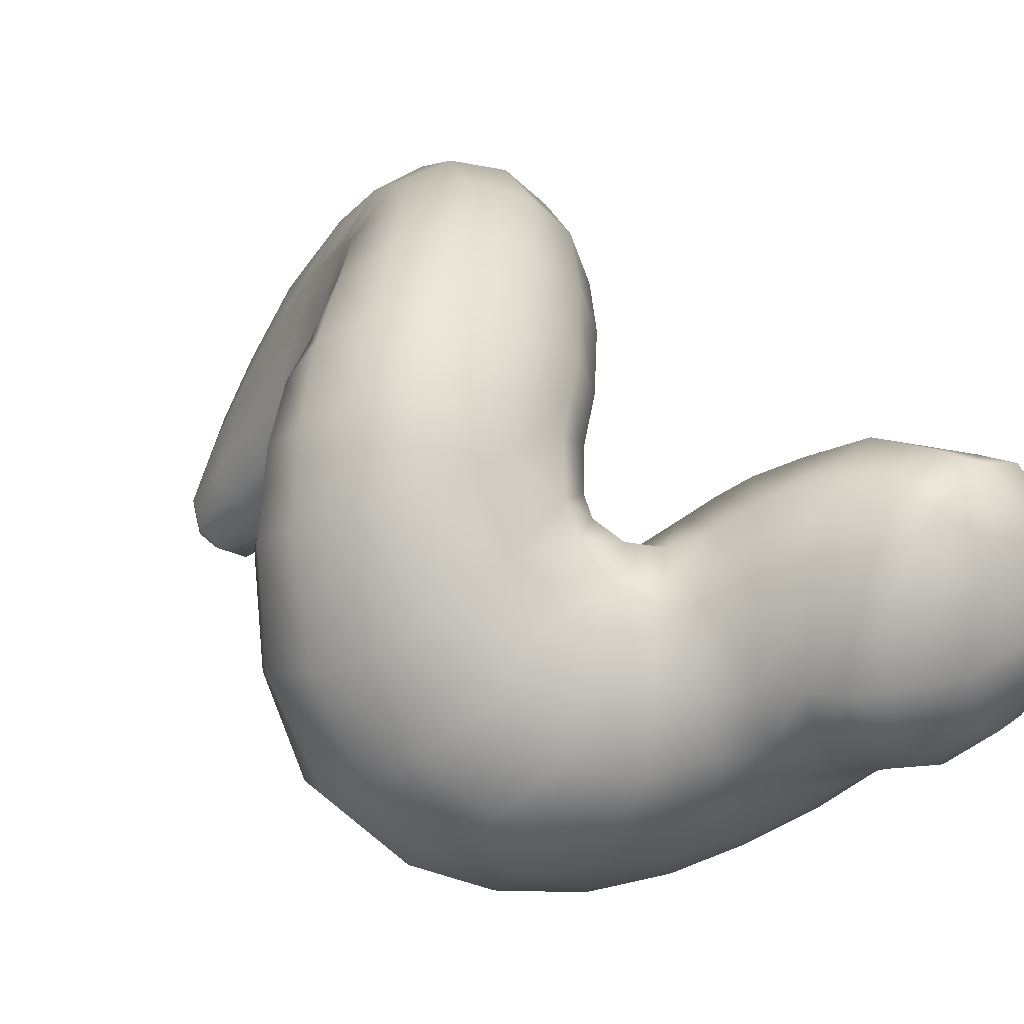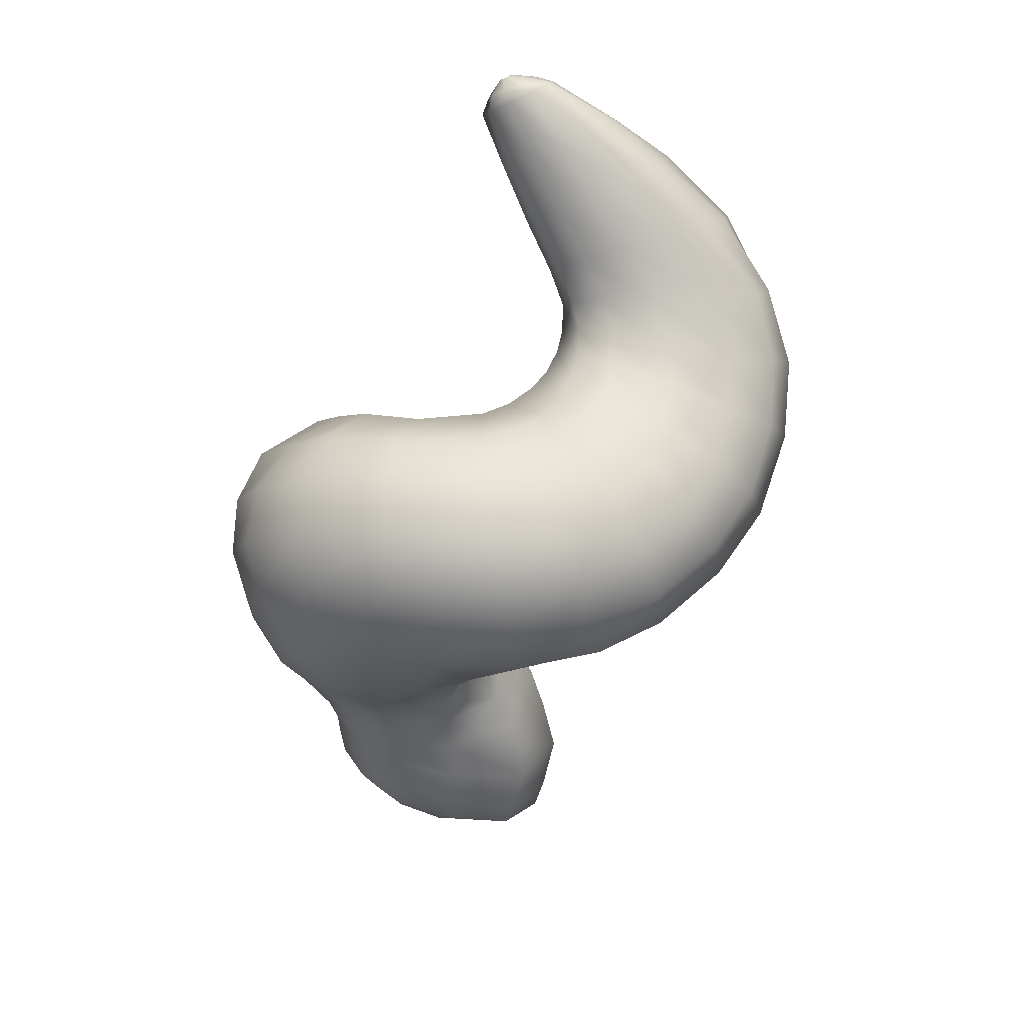
<metadata>
{"format":"obj","ext":"obj","renderer":"f3d","projection":"perspective","resolution":1024,"background":"white","views":[{"elev":-2.5,"azim":121.5,"up":"+Y"},{"elev":30.6,"azim":88.5,"up":"+Z"}]}
</metadata>
<code>
g Hand_Open_L
v 0.5666 0.3358 0.001872
v 0.5589 0.3704 -0.005157
v 0.558 0.3644 -0.02256
v 0.5645 0.3316 -0.01296
v 0.5352 0.3813 -0.02801
v 0.5346 0.3864 -0.003597
v 0.5615 0.3045 0.007754
v 0.5593 0.3022 -0.005446
v 0.5479 0.2883 0.009294
v 0.5452 0.2871 -0.002004
v 0.5276 0.2776 0.009956
v 0.5251 0.278 0.0007362
v 0.4981 0.2766 0.0104
v 0.5003 0.2781 0.001341
v 0.4732 0.283 0.009051
v 0.4759 0.2864 -0.0009336
v 0.4514 0.2961 0.008638
v 0.4549 0.3014 -0.004613
v 0.4376 0.3142 0.008829
v 0.4411 0.3204 -0.009231
v 0.433 0.3341 0.0094
v 0.4382 0.3401 -0.01439
v 0.447 0.3577 -0.01955
v 0.4401 0.3526 0.01009
v 0.5317 0.2741 0.02187
v 0.5512 0.2867 0.0238
v 0.5585 0.2819 0.0405
v 0.5383 0.268 0.035
v 0.4981 0.2716 0.02223
v 0.5068 0.2622 0.03733
v 0.4728 0.2752 0.02223
v 0.481 0.2618 0.0416
v 0.4518 0.2855 0.02649
v 0.4597 0.2679 0.05068
v 0.4403 0.2973 0.04107
v 0.4479 0.2835 0.06277
v 0.4359 0.3177 0.05089
v 0.4435 0.3043 0.07509
v 0.4411 0.3392 0.05956
v 0.4477 0.3263 0.08493
v 0.5683 0.3015 0.03907
v 0.5638 0.3046 0.02436
v 0.5719 0.3322 0.03807
v 0.5683 0.3352 0.0208
v 0.5582 0.3567 0.04224
v 0.5587 0.3645 0.02657
v 0.5766 0.332 0.05235
v 0.5573 0.3509 0.05984
v 0.5602 0.353 0.07398
v 0.5815 0.3389 0.06612
v 0.5338 0.3685 0.05353
v 0.5337 0.375 0.03977
v 0.5347 0.3616 0.06573
v 0.5383 0.3526 0.08007
v 0.5458 0.3512 0.09251
v 0.5792 0.2995 0.05293
v 0.5734 0.2764 0.05789
v 0.5554 0.2585 0.05887
v 0.5462 0.2633 0.04689
v 0.535 0.2462 0.06921
v 0.5205 0.2536 0.05269
v 0.5113 0.2395 0.08338
v 0.495 0.2495 0.06225
v 0.4888 0.238 0.09955
v 0.4726 0.2517 0.07527
v 0.4749 0.2497 0.1162
v 0.4601 0.2661 0.09006
v 0.4678 0.2729 0.1305
v 0.4546 0.2875 0.1037
v 0.4696 0.2977 0.1358
v 0.4572 0.31 0.1123
v 0.4863 0.2949 0.1505
v 0.4884 0.2689 0.1518
v 0.5098 0.2739 0.1693
v 0.5034 0.2982 0.1612
v 0.4994 0.2425 0.1396
v 0.5254 0.2483 0.1608
v 0.5153 0.2333 0.1225
v 0.5422 0.2373 0.1456
v 0.5332 0.2338 0.1044
v 0.5569 0.2352 0.1266
v 0.5529 0.2419 0.0871
v 0.5716 0.2426 0.1063
v 0.5692 0.2555 0.07276
v 0.5836 0.2567 0.08749
v 0.5947 0.2797 0.07878
v 0.5959 0.3051 0.06872
v 0.6118 0.2969 0.09899
v 0.6159 0.2822 0.1181
v 0.5978 0.2633 0.1013
v 0.6142 0.2724 0.141
v 0.5906 0.2499 0.1236
v 0.6055 0.2689 0.1639
v 0.5802 0.2447 0.1463
v 0.5896 0.2724 0.1826
v 0.5654 0.2496 0.1655
v 0.5695 0.2825 0.1932
v 0.5483 0.2639 0.1775
v 0.5484 0.2984 0.1935
v 0.5288 0.2852 0.182
v 0.5298 0.3174 0.1751
v 0.5176 0.306 0.1681
v 0.5345 0.3312 0.1767
v 0.5569 0.3226 0.195
v 0.5314 0.3505 0.1763
v 0.5419 0.3488 0.1374
v 0.539 0.3779 0.1057
v 0.5193 0.3945 0.1115
v 0.5205 0.3632 0.1758
v 0.5484 0.3645 0.1024
v 0.5405 0.3385 0.1351
v 0.5499 0.3571 0.09994
v 0.5316 0.3285 0.1305
v 0.5458 0.3512 0.09251
v 0.5371 0.3638 0.1918
v 0.5503 0.3516 0.1938
v 0.5612 0.3781 0.1974
v 0.5726 0.369 0.1987
v 0.5822 0.3502 0.1985
v 0.5807 0.3146 0.1974
v 0.5982 0.3764 0.1927
v 0.5804 0.3925 0.1941
v 0.6039 0.3099 0.1899
v 0.607 0.3506 0.1913
v 0.6189 0.3844 0.1773
v 0.6033 0.4081 0.181
v 0.623 0.3085 0.174
v 0.6265 0.3529 0.1759
v 0.6304 0.3905 0.1558
v 0.615 0.4196 0.1601
v 0.6309 0.3107 0.1508
v 0.6369 0.3566 0.1541
v 0.6286 0.3951 0.1322
v 0.6143 0.4275 0.1359
v 0.6298 0.3165 0.1269
v 0.6368 0.3609 0.1298
v 0.6206 0.4016 0.1111
v 0.6016 0.4302 0.1135
v 0.622 0.3266 0.1061
v 0.627 0.3671 0.1079
v 0.5796 0.4205 0.09876
v 0.5963 0.3998 0.09558
v 0.6074 0.3206 0.08119
v 0.6078 0.3468 0.08872
v 0.6019 0.3809 0.09342
v 0.5558 0.4158 0.09386
v 0.5673 0.4006 0.09066
v 0.5842 0.3528 0.07768
v 0.5817 0.3662 0.08365
v 0.5741 0.3881 0.08898
v 0.5366 0.405 0.09862
v 0.5548 0.3852 0.09249
v 0.5632 0.361 0.08437
v 0.5616 0.3696 0.08862
v 0.539 0.3779 0.1057
v 0.5193 0.3945 0.1115
v 0.5499 0.3571 0.09994
v 0.5484 0.3645 0.1024
v 0.534 0.4425 0.1062
v 0.5555 0.4516 0.1099
v 0.5762 0.459 0.1237
v 0.5894 0.4551 0.1457
v 0.5918 0.4425 0.168
v 0.5823 0.4237 0.1866
v 0.562 0.4023 0.1972
v 0.5465 0.3864 0.199
v 0.5241 0.3744 0.1928
v 0.5092 0.3754 0.1784
v 0.4989 0.4143 0.1215
v 0.5703 0.4563 0.1784
v 0.5654 0.4732 0.1595
v 0.5479 0.4638 0.1932
v 0.5448 0.436 0.204
v 0.5638 0.432 0.1937
v 0.5331 0.4103 0.2092
v 0.5474 0.4075 0.202
v 0.5213 0.396 0.2086
v 0.5337 0.3922 0.2027
v 0.5043 0.387 0.2016
v 0.5138 0.3818 0.1961
v 0.4966 0.3897 0.2086
v 0.5111 0.3969 0.2158
v 0.4899 0.3904 0.2189
v 0.5018 0.3941 0.2261
v 0.4841 0.3844 0.2343
v 0.4949 0.3871 0.241
v 0.4783 0.3744 0.2548
v 0.4886 0.3773 0.2609
v 0.4737 0.3632 0.281
v 0.4816 0.3666 0.2864
v 0.4735 0.3567 0.3085
v 0.5211 0.4106 0.2181
v 0.5115 0.4082 0.2308
v 0.5042 0.3996 0.2477
v 0.4968 0.3884 0.2676
v 0.4874 0.376 0.2922
v 0.4793 0.3654 0.3144
v 0.4694 0.3578 0.3141
v 0.4742 0.363 0.3181
v 0.5289 0.436 0.2162
v 0.5161 0.4324 0.233
v 0.507 0.4192 0.254
v 0.4984 0.4033 0.2745
v 0.4888 0.3876 0.2972
v 0.4778 0.3761 0.3188
v 0.4733 0.3701 0.3208
v 0.5291 0.4649 0.2104
v 0.5137 0.4589 0.2331
v 0.503 0.4405 0.2588
v 0.4943 0.4198 0.2812
v 0.4853 0.3991 0.3011
v 0.5395 0.4843 0.1803
v 0.5182 0.4867 0.2032
v 0.5022 0.4794 0.2298
v 0.4933 0.4568 0.2599
v 0.4854 0.4308 0.2841
v 0.4786 0.4082 0.3028
v 0.4712 0.3837 0.3206
v 0.4681 0.3758 0.3219
v 0.5517 0.4801 0.1403
v 0.5244 0.4937 0.1657
v 0.5018 0.4971 0.193
v 0.4855 0.4875 0.2237
v 0.4783 0.4658 0.2569
v 0.4709 0.4368 0.2826
v 0.467 0.4135 0.3015
v 0.4586 0.3858 0.3172
v 0.4593 0.3778 0.3197
v 0.5325 0.4761 0.127
v 0.5069 0.4916 0.1529
v 0.4855 0.4961 0.1817
v 0.4691 0.4882 0.2162
v 0.4629 0.4691 0.252
v 0.456 0.4406 0.2792
v 0.4546 0.4158 0.2969
v 0.5126 0.4653 0.1222
v 0.4898 0.4809 0.1464
v 0.471 0.486 0.1744
v 0.4565 0.4826 0.2084
v 0.4493 0.4646 0.2448
v 0.4456 0.4398 0.2715
v 0.4452 0.4123 0.2893
v 0.4492 0.3815 0.3113
v 0.4516 0.3756 0.3159
v 0.4952 0.4492 0.1243
v 0.476 0.4632 0.1455
v 0.4604 0.4687 0.1707
v 0.4479 0.4671 0.2015
v 0.4397 0.4526 0.2338
v 0.4371 0.433 0.2611
v 0.4394 0.407 0.2847
v 0.4436 0.3762 0.3064
v 0.448 0.3721 0.3129
v 0.4825 0.43 0.1334
v 0.4677 0.4417 0.1507
v 0.4562 0.4475 0.171
v 0.446 0.448 0.1968
v 0.4388 0.4379 0.2248
v 0.4357 0.4212 0.2503
v 0.4396 0.3967 0.2783
v 0.4443 0.369 0.3028
v 0.448 0.3673 0.3106
v 0.4569 0.366 0.3193
v 0.4568 0.3647 0.3187
v 0.4646 0.3631 0.3206
v 0.4643 0.365 0.3214
v 0.4628 0.3667 0.3216
v 0.4603 0.3674 0.321
v 0.4578 0.367 0.32
v 0.4606 0.3617 0.3186
v 0.463 0.3618 0.3195
v 0.4606 0.3617 0.3186
v 0.4613 0.3565 0.3106
v 0.4631 0.3535 0.303
v 0.4443 0.369 0.3028
v 0.4639 0.3656 0.2757
v 0.4396 0.3967 0.2783
v 0.4677 0.3791 0.2474
v 0.4357 0.4212 0.2503
v 0.4722 0.3905 0.2264
v 0.4388 0.4379 0.2248
v 0.478 0.3953 0.21
v 0.446 0.448 0.1968
v 0.4841 0.3939 0.1983
v 0.4562 0.4475 0.171
v 0.4912 0.3905 0.19
v 0.4677 0.4417 0.1507
v 0.4999 0.3842 0.183
v 0.4825 0.43 0.1334
v 0.5046 0.3816 -0.02846
v 0.5352 0.3813 -0.02801
v 0.5346 0.3864 -0.003597
v 0.4873 0.3695 0.00326
v 0.534 0.3807 0.02092
v 0.4866 0.3639 0.02884
v 0.5337 0.375 0.03977
v 0.4873 0.357 0.04968
v 0.5338 0.3685 0.05353
v 0.4906 0.3474 0.06926
v 0.5347 0.3616 0.06573
v 0.4959 0.3358 0.08906
v 0.5383 0.3526 0.08007
v 0.5039 0.3251 0.108
v 0.5118 0.3232 0.116
v 0.5247 0.3249 0.1266
v 0.471 0.3725 -0.02502
v 0.4555 0.3533 -0.03403
v 0.4736 0.368 -0.03948
v 0.5064 0.3782 -0.04305
v 0.5351 0.377 -0.04151
v 0.4459 0.3357 -0.02807
v 0.4488 0.3173 -0.02347
v 0.4613 0.2999 -0.01974
v 0.4802 0.2864 -0.01657
v 0.5019 0.2793 -0.0143
v 0.5233 0.28 -0.01408
v 0.5409 0.2894 -0.01655
v 0.5541 0.3042 -0.02021
v 0.5611 0.3323 -0.02816
v 0.5556 0.3616 -0.03627
v 0.5351 0.377 -0.04151
v 0.5391 0.3474 -0.04838
v 0.5252 0.3578 -0.05235
v 0.5174 0.3312 -0.05461
v 0.5179 0.3199 -0.05122
v 0.5429 0.3275 -0.04351
v 0.512 0.3353 -0.05584
v 0.5379 0.3082 -0.03823
v 0.5134 0.3123 -0.04911
v 0.5289 0.298 -0.03588
v 0.506 0.3097 -0.04837
v 0.517 0.2916 -0.0343
v 0.5026 0.2909 -0.03483
v 0.4976 0.3115 -0.04883
v 0.4878 0.2957 -0.03658
v 0.4926 0.315 -0.04977
v 0.475 0.3049 -0.03849
v 0.4889 0.3219 -0.05164
v 0.4665 0.3169 -0.0405
v 0.4645 0.3294 -0.0434
v 0.4911 0.3291 -0.05365
v 0.4712 0.3414 -0.04802
v 0.5001 0.3344 -0.05536
v 0.512 0.3353 -0.05584
v 0.5252 0.3578 -0.05235
v 0.5056 0.3585 -0.05437
v 0.4832 0.3514 -0.05208
v 0.5144 0.4294 0.1104
v 0.4989 0.4143 0.1215
v 0.448 0.3673 0.3106
v 0.4568 0.3647 0.3187
v 0.534 0.3807 0.02092
v 0.5587 0.3689 0.01253
v 0.4376 0.3069 0.02567
v 0.4332 0.327 0.03145
v 0.4393 0.3471 0.03674
g Hand_Open_L_0
f 3 2 1
f 4 3 1
f 3 5 2
f 5 6 2
f 4 1 7
f 8 4 7
f 8 7 9
f 10 8 9
f 10 9 11
f 12 10 11
f 12 11 13
f 14 12 13
f 14 13 15
f 16 14 15
f 16 15 17
f 18 16 17
f 18 17 19
f 20 18 19
f 20 19 21
f 22 20 21
f 23 22 21
f 24 23 21
f 11 9 25
f 9 26 25
f 25 26 27
f 28 25 27
f 29 25 28
f 30 29 28
f 31 29 30
f 32 31 30
f 33 31 32
f 34 33 32
f 35 33 34
f 36 35 34
f 37 35 36
f 38 37 36
f 39 37 38
f 40 39 38
f 27 26 41
f 26 42 41
f 41 42 43
f 42 44 43
f 43 44 45
f 44 46 45
f 43 45 47
f 45 48 47
f 47 48 49
f 50 47 49
f 45 46 51
f 46 52 51
f 45 53 48
f 51 53 45
f 53 54 48
f 48 54 55
f 49 48 55
f 43 47 56
f 56 47 50
f 41 43 56
f 41 56 57
f 27 41 57
f 27 57 58
f 59 27 58
f 59 58 60
f 61 59 60
f 61 60 62
f 63 61 62
f 63 62 64
f 65 63 64
f 65 64 66
f 67 65 66
f 67 66 68
f 69 67 68
f 69 68 70
f 71 69 70
f 70 68 72
f 68 73 72
f 68 66 73
f 72 73 74
f 75 72 74
f 66 76 73
f 73 76 77
f 74 73 77
f 66 64 78
f 76 66 78
f 76 78 79
f 77 76 79
f 64 62 78
f 62 80 78
f 78 80 81
f 79 78 81
f 62 60 80
f 60 82 80
f 80 82 83
f 81 80 83
f 60 58 82
f 58 84 82
f 82 84 85
f 83 82 85
f 58 57 84
f 84 57 86
f 85 84 86
f 86 57 87
f 57 56 87
f 87 56 50
f 86 87 88
f 86 88 89
f 90 86 89
f 85 86 90
f 90 89 91
f 92 90 91
f 85 90 92
f 83 85 92
f 92 91 93
f 94 92 93
f 83 92 94
f 94 93 95
f 96 94 95
f 96 95 97
f 98 96 97
f 98 97 99
f 100 98 99
f 100 99 101
f 102 100 101
f 101 99 103
f 99 104 103
f 99 97 104
f 103 104 105
f 103 105 106
f 101 103 106
f 106 105 107
f 107 105 108
f 105 109 108
f 106 107 110
f 111 106 110
f 102 101 111
f 111 101 106
f 112 111 110
f 113 111 112
f 113 102 111
f 114 113 112
f 109 105 115
f 105 116 115
f 104 116 105
f 116 117 115
f 117 116 118
f 118 116 119
f 120 119 116
f 104 120 116
f 97 120 104
f 118 121 117
f 121 122 117
f 97 95 120
f 95 123 120
f 120 123 119
f 123 124 119
f 124 121 118
f 119 124 118
f 121 125 122
f 125 126 122
f 95 93 123
f 93 127 123
f 123 127 124
f 127 128 124
f 128 125 121
f 124 128 121
f 125 129 126
f 129 130 126
f 93 91 127
f 91 131 127
f 127 131 128
f 131 132 128
f 132 129 125
f 128 132 125
f 129 133 130
f 133 134 130
f 91 89 131
f 89 135 131
f 131 135 132
f 135 136 132
f 136 133 129
f 132 136 129
f 133 137 134
f 137 138 134
f 89 88 135
f 88 139 135
f 135 139 136
f 139 140 136
f 140 137 133
f 136 140 133
f 141 138 137
f 142 141 137
f 88 143 139
f 87 143 88
f 143 144 139
f 139 144 140
f 144 145 140
f 137 140 145
f 142 137 145
f 141 142 146
f 142 147 146
f 142 145 147
f 87 50 143
f 50 148 143
f 143 148 144
f 148 149 144
f 144 149 145
f 149 150 145
f 145 150 147
f 146 147 151
f 147 152 151
f 147 150 152
f 50 49 148
f 49 153 148
f 148 153 149
f 153 154 149
f 154 152 150
f 149 154 150
f 151 152 155
f 156 151 155
f 49 55 153
f 55 157 153
f 153 157 154
f 157 158 154
f 158 155 152
f 154 158 152
f 146 151 159
f 146 159 160
f 141 146 160
f 141 160 161
f 138 141 161
f 134 138 161
f 162 134 161
f 134 162 163
f 130 134 163
f 130 163 164
f 126 130 164
f 126 164 165
f 122 126 165
f 122 165 166
f 117 122 166
f 117 166 167
f 115 117 167
f 115 167 168
f 109 115 168
f 109 168 169
f 108 109 169
f 163 162 170
f 162 171 170
f 170 171 172
f 170 172 173
f 174 170 173
f 174 173 175
f 176 174 175
f 176 175 177
f 178 176 177
f 178 177 179
f 180 178 179
f 179 177 181
f 177 182 181
f 177 175 182
f 181 182 183
f 182 184 183
f 183 184 185
f 184 186 185
f 185 186 187
f 186 188 187
f 187 188 189
f 188 190 189
f 189 190 191
f 182 192 184
f 175 192 182
f 192 193 184
f 184 193 186
f 193 194 186
f 186 194 188
f 194 195 188
f 188 195 190
f 195 196 190
f 190 196 191
f 196 197 191
f 191 197 198
f 197 199 198
f 175 173 192
f 173 200 192
f 192 200 193
f 200 201 193
f 193 201 194
f 201 202 194
f 194 202 195
f 202 203 195
f 195 203 196
f 203 204 196
f 196 204 197
f 204 205 197
f 197 205 199
f 205 206 199
f 173 172 200
f 172 207 200
f 200 207 201
f 207 208 201
f 201 208 202
f 208 209 202
f 202 209 203
f 209 210 203
f 203 210 204
f 210 211 204
f 204 211 205
f 172 212 207
f 171 212 172
f 212 213 207
f 207 213 208
f 213 214 208
f 208 214 209
f 214 215 209
f 209 215 210
f 215 216 210
f 210 216 211
f 216 217 211
f 211 217 205
f 217 218 205
f 205 218 219
f 206 205 219
f 171 220 212
f 220 221 212
f 212 221 213
f 221 222 213
f 213 222 214
f 222 223 214
f 214 223 215
f 223 224 215
f 215 224 216
f 224 225 216
f 216 225 217
f 225 226 217
f 217 226 218
f 226 227 218
f 218 227 219
f 227 228 219
f 220 229 221
f 229 230 221
f 221 230 222
f 230 231 222
f 222 231 223
f 231 232 223
f 223 232 224
f 232 233 224
f 224 233 225
f 233 234 225
f 225 234 226
f 234 235 226
f 226 235 227
f 229 236 230
f 236 237 230
f 230 237 231
f 237 238 231
f 231 238 232
f 238 239 232
f 232 239 233
f 239 240 233
f 233 240 234
f 240 241 234
f 234 241 235
f 241 242 235
f 235 242 227
f 242 243 227
f 243 244 228
f 236 245 237
f 245 246 237
f 237 246 238
f 246 247 238
f 238 247 239
f 247 248 239
f 239 248 240
f 248 249 240
f 240 249 241
f 249 250 241
f 241 250 242
f 250 251 242
f 242 251 243
f 251 252 243
f 243 252 244
f 252 253 244
f 245 254 246
f 254 255 246
f 246 255 247
f 255 256 247
f 247 256 248
f 256 257 248
f 248 257 249
f 257 258 249
f 249 258 250
f 258 259 250
f 250 259 251
f 259 260 251
f 251 260 252
f 260 261 252
f 252 261 253
f 261 262 253
f 253 262 263
f 262 264 263
f 264 265 263
f 263 265 266
f 263 266 267
f 263 267 268
f 263 268 269
f 264 270 265
f 265 270 271
f 206 266 265
f 199 206 265
f 199 265 271
f 198 199 271
f 198 271 272
f 273 198 272
f 191 198 273
f 274 191 273
f 275 274 273
f 276 274 275
f 277 276 275
f 278 276 277
f 279 278 277
f 280 278 279
f 281 280 279
f 282 280 281
f 283 282 281
f 284 282 283
f 285 284 283
f 286 284 285
f 287 286 285
f 288 286 287
f 289 288 287
f 288 180 286
f 180 179 286
f 286 179 284
f 179 181 284
f 284 181 282
f 181 183 282
f 282 183 280
f 183 185 280
f 280 185 278
f 185 187 278
f 278 187 276
f 187 189 276
f 276 189 274
f 189 191 274
f 167 180 288
f 167 166 180
f 166 178 180
f 166 165 178
f 165 176 178
f 165 164 176
f 164 174 176
f 164 163 174
f 163 170 174
f 168 167 288
f 168 288 289
f 169 168 289
f 292 291 290
f 290 293 292
f 294 292 293
f 294 293 295
f 295 296 294
f 295 297 296
f 298 296 297
f 298 297 299
f 300 298 299
f 300 299 301
f 301 302 300
f 301 303 302
f 304 302 303
f 114 302 304
f 114 304 305
f 113 114 305
f 295 293 24
f 293 306 24
f 290 306 293
f 306 23 24
f 307 23 306
f 308 307 306
f 308 306 290
f 309 308 290
f 309 290 310
f 290 291 310
f 23 307 22
f 307 311 22
f 22 311 20
f 311 312 20
f 20 312 18
f 312 313 18
f 18 313 16
f 313 314 16
f 16 314 14
f 314 315 14
f 14 315 12
f 315 316 12
f 12 316 10
f 316 317 10
f 10 317 8
f 317 318 8
f 8 318 4
f 318 319 4
f 4 319 3
f 319 320 3
f 3 320 5
f 320 321 5
f 320 322 321
f 322 323 321
f 322 324 323
f 325 324 322
f 326 325 322
f 326 322 320
f 319 326 320
f 324 327 323
f 328 325 326
f 328 326 319
f 318 328 319
f 329 325 328
f 330 329 328
f 330 328 318
f 331 329 330
f 329 331 325
f 325 331 324
f 324 331 327
f 332 331 330
f 333 331 332
f 334 331 333
f 331 334 327
f 335 334 333
f 336 334 335
f 337 336 335
f 338 336 337
f 339 338 337
f 340 338 339
f 341 338 340
f 342 341 340
f 336 343 334
f 336 338 343
f 338 341 343
f 343 344 334
f 345 344 343
f 346 345 343
f 347 346 343
f 341 342 347
f 343 341 347
f 310 345 346
f 309 310 346
f 346 347 309
f 337 335 314
f 314 335 315
f 335 333 315
f 315 333 316
f 333 332 316
f 316 332 317
f 332 330 317
f 317 330 318
f 347 308 309
f 347 342 308
f 342 307 308
f 307 342 311
f 342 340 311
f 311 340 312
f 340 339 312
f 312 339 313
f 339 337 313
f 313 337 314
f 227 243 228
f 228 244 268
f 244 269 268
f 244 253 269
f 253 263 269
f 228 268 267
f 219 228 267
f 219 267 266
f 206 219 266
f 151 348 159
f 151 156 348
f 156 349 348
f 348 349 245
f 349 254 245
f 348 245 236
f 159 348 236
f 159 236 229
f 160 159 229
f 160 229 220
f 161 160 220
f 161 220 171
f 162 161 171
f 350 275 273
f 350 273 272
f 351 350 272
f 352 52 46
f 353 352 46
f 353 46 44
f 6 352 353
f 2 6 353
f 2 353 44
f 1 2 44
f 1 44 42
f 7 1 42
f 7 42 26
f 9 7 26
f 354 33 35
f 354 35 37
f 355 354 37
f 355 37 39
f 356 355 39
f 17 33 354
f 17 15 33
f 15 31 33
f 15 13 31
f 13 29 31
f 13 11 29
f 11 25 29
f 19 17 354
f 19 354 355
f 21 19 355
f 24 21 355
f 356 24 355
f 295 24 356
f 356 297 295
f 356 39 297
f 299 297 39
f 299 39 40
f 301 299 40
f 301 40 71
f 40 38 71
f 38 69 71
f 38 36 69
f 36 67 69
f 36 34 67
f 34 65 67
f 34 32 65
f 32 63 65
f 32 30 63
f 30 61 63
f 30 28 61
f 28 59 61
f 28 27 59
f 71 303 301
f 71 70 303
f 304 303 70
f 304 70 72
f 304 72 75
f 304 75 305
f 305 75 102
f 75 74 102
f 74 100 102
f 74 77 100
f 77 98 100
f 77 79 98
f 79 96 98
f 79 81 96
f 81 94 96
f 81 83 94
f 305 102 113

</code>
